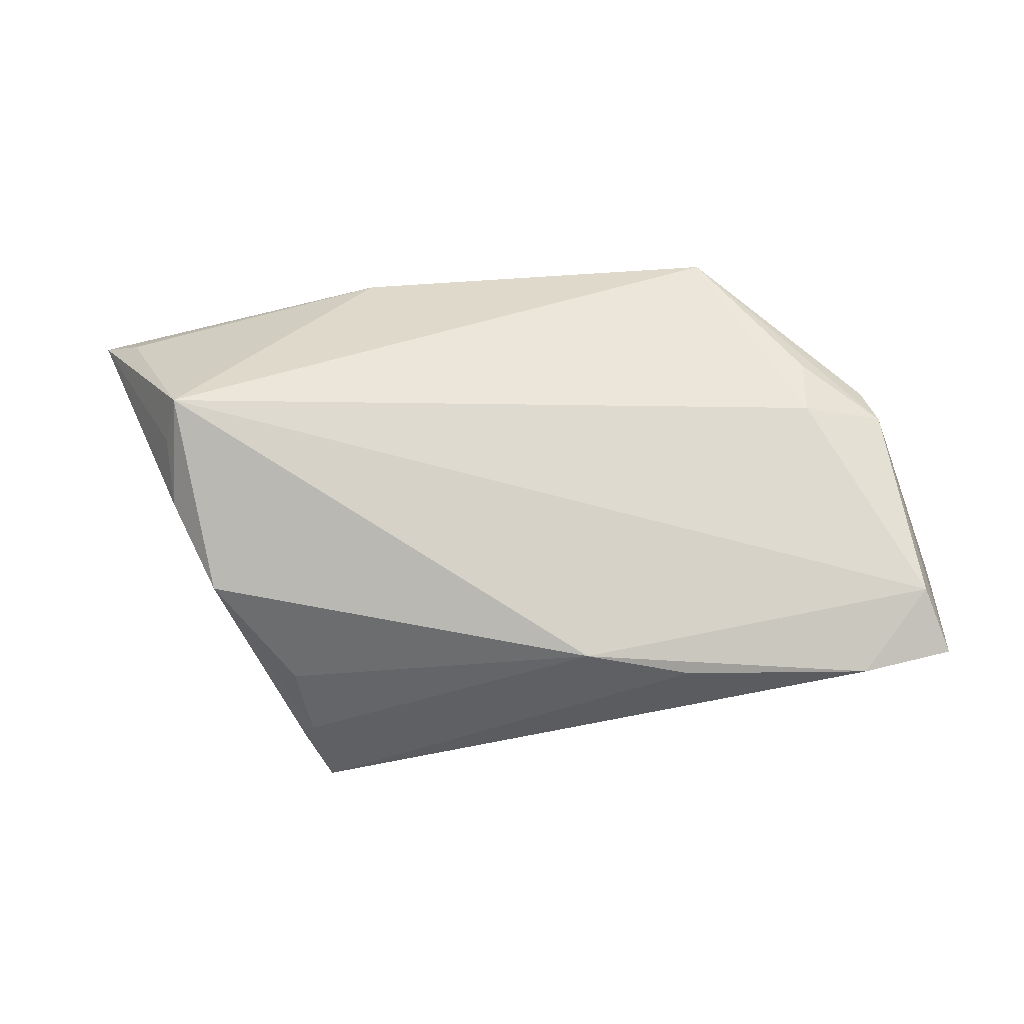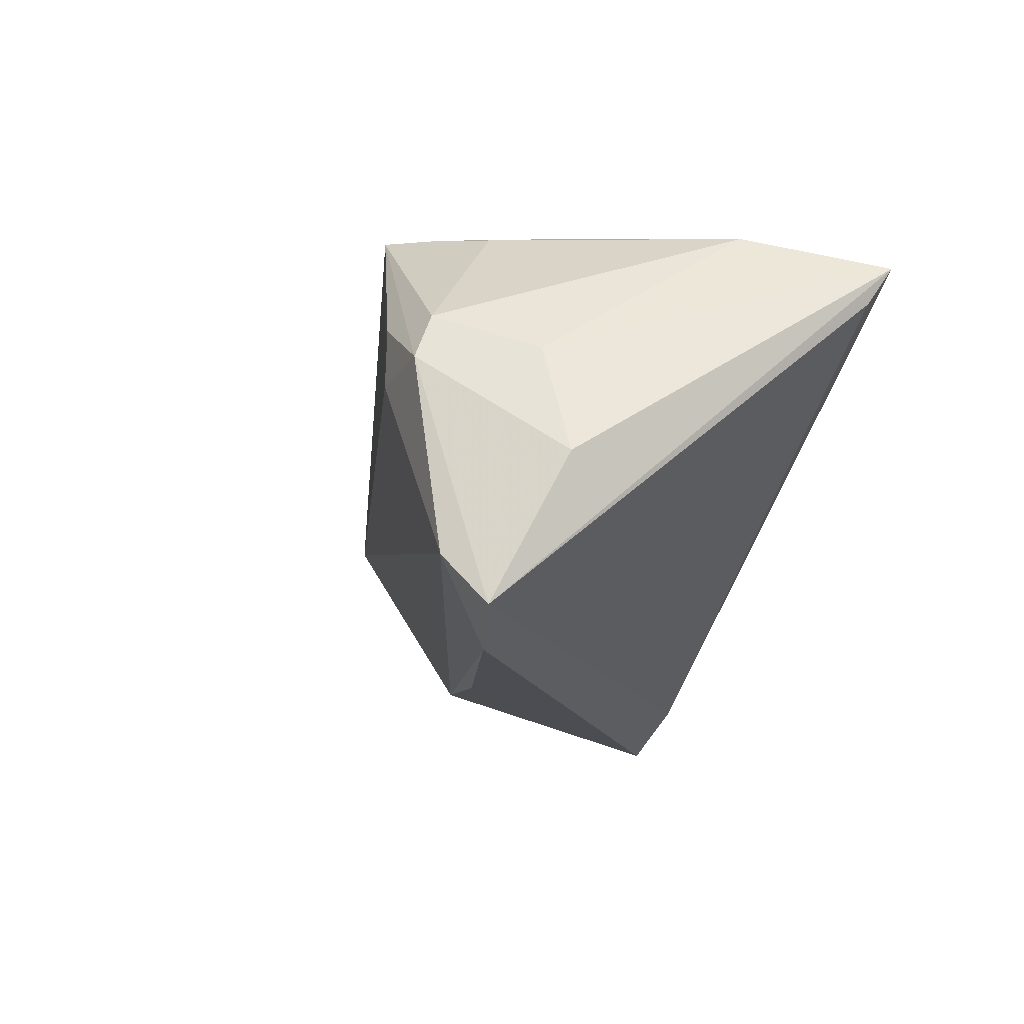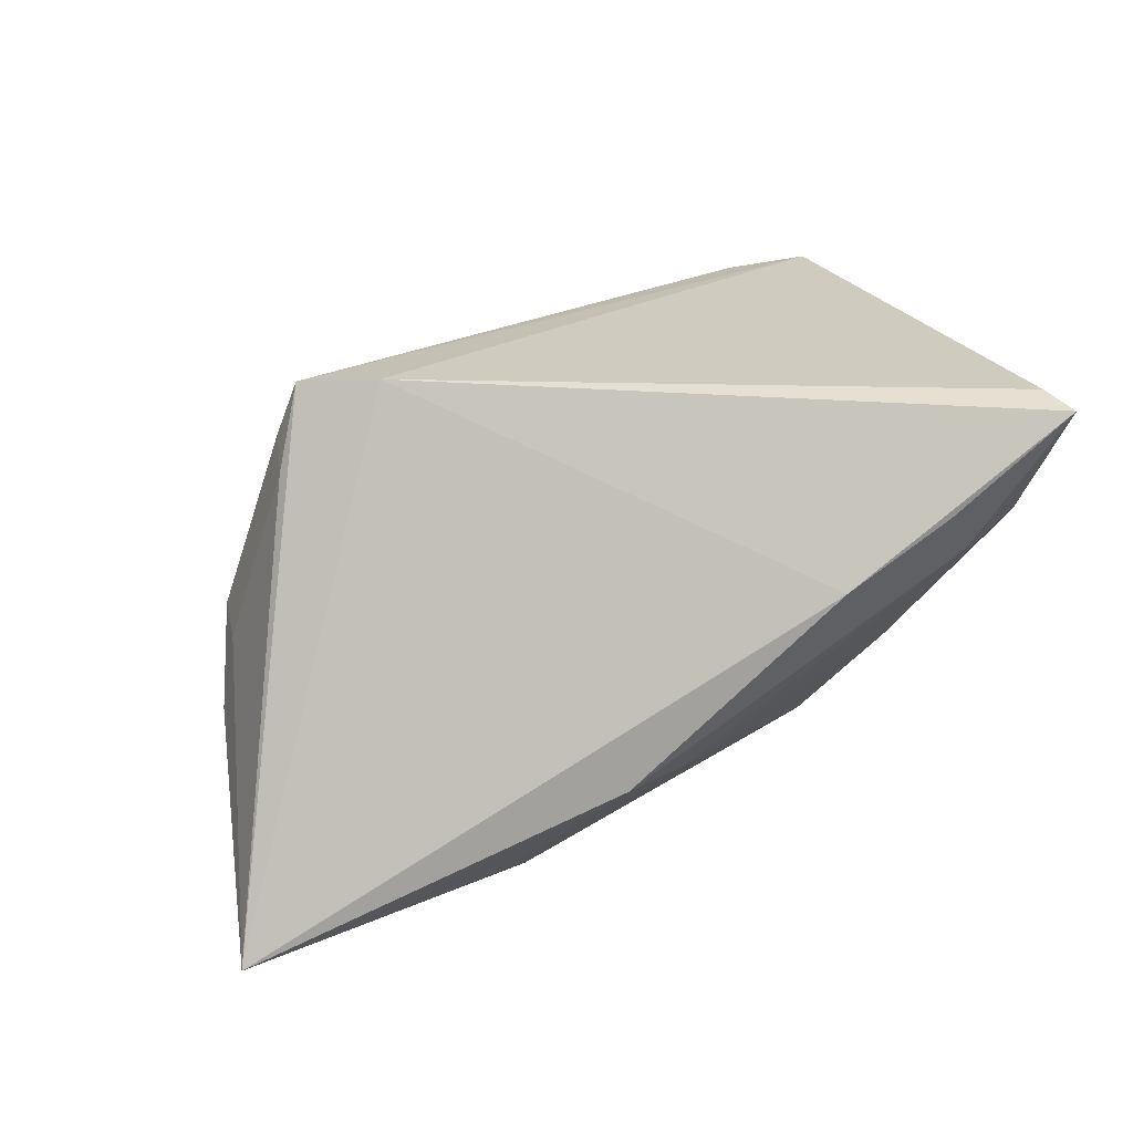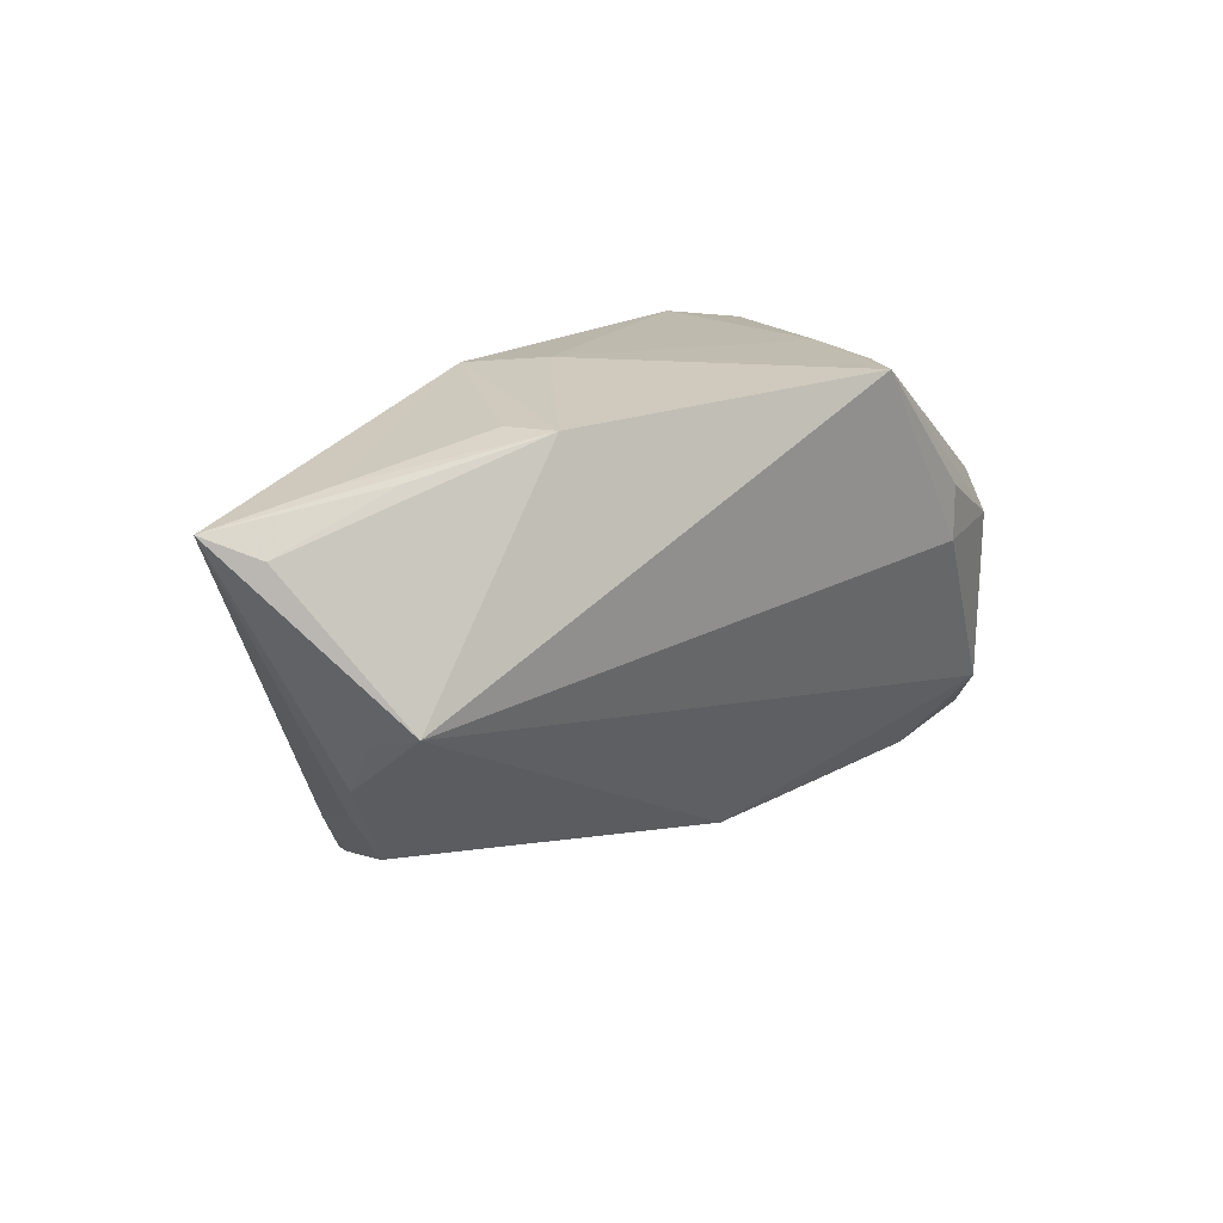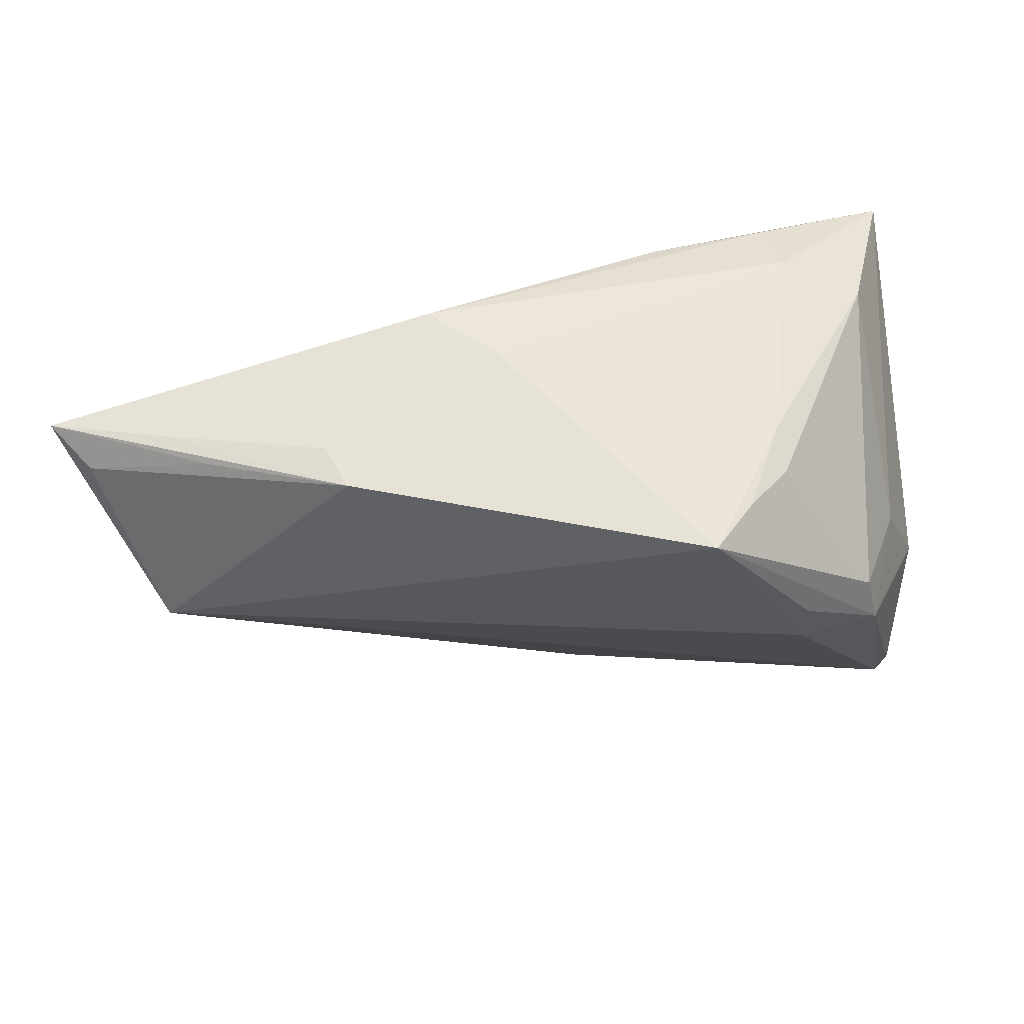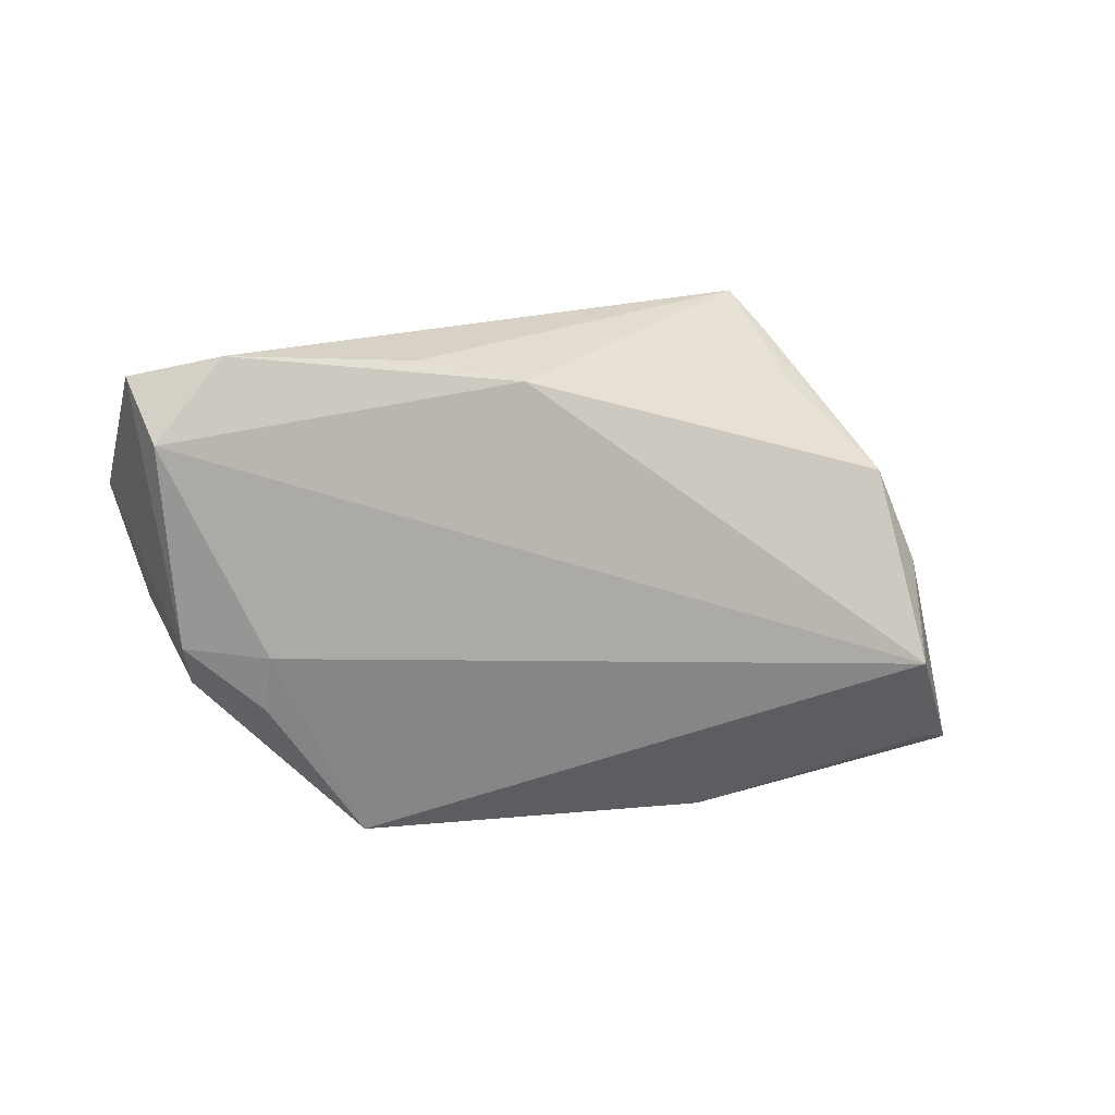
<metadata>
{"format":"obj","ext":"obj","renderer":"f3d","projection":"perspective","resolution":1024,"background":"white","views":[{"elev":-33.1,"azim":166.6,"up":"+Y"},{"elev":-16.2,"azim":-109.3,"up":"+Y"},{"elev":78.8,"azim":151.3,"up":"+Z"},{"elev":22.8,"azim":122.4,"up":"+Y"},{"elev":62.0,"azim":168.3,"up":"+Y"},{"elev":-64.0,"azim":-7.1,"up":"+Z"}]}
</metadata>
<code>
v 0.04406 0.002677 -0.001868
v -0.03053 0.003458 -0.02545
v 0.02203 0.02721 -0.001843
v 0.04392 0.00472 -0.007596
v -0.04805 -0.02449 -0.01929
v -0.02253 0.02059 0.02154
v 0.03729 -0.009809 0.006627
v -0.02962 0.02306 -0.01314
v 0.02405 -0.01991 0.02112
v 0.05278 0.02378 0.009632
v 0.02488 -0.0211 0.01086
v 0.0179 -0.02721 0.02419
v -0.04423 -0.01872 -0.02312
v -0.006665 -0.02547 -0.01008
v -0.01856 -0.0269 -0.01135
v -0.02416 0.02468 -0.01744
v 0.0215 -0.02438 0.01773
v -0.03901 0.008964 -0.02274
v -0.03749 0.02186 0.01595
v -0.03852 -0.02692 -0.01662
v 0.0005414 0.02716 0.007146
v -0.0298 0.0239 -0.007829
v 0.04919 0.02112 0.004619
v 0.03548 0.0251 3.381e-05
v -0.03613 0.01894 0.02282
v -0.04002 0.003729 -0.0249
v -0.04556 0.004249 -0.01264
v -0.05278 0.01561 0.02545
v -0.05177 0.0115 0.02286
v 0.007231 0.02721 0.01376
v 0.03958 0.0253 0.004527
v 0.02041 0.02721 -0.007137
v -0.01877 0.02569 -0.0225
v 0.03628 -0.01426 0.00364
v -0.04571 0.02 0.0108
v -0.05068 -0.008451 -0.01139
v 0.02221 -0.02443 0.01953
v 0.009981 -0.02274 0.02545
v -0.03059 0.009958 -0.02529
v 0.04218 -0.003906 0.002125
f 28 38 6
f 6 38 10
f 29 38 28
f 28 5 29
f 29 5 38
f 30 6 10
f 34 14 4
f 36 5 28
f 18 35 8
f 19 35 28
f 10 38 12
f 38 5 12
f 5 20 12
f 32 4 33
f 30 3 32
f 34 4 40
f 10 7 40
f 40 7 34
f 27 36 28
f 28 35 27
f 27 35 18
f 26 18 33
f 5 36 26
f 26 27 18
f 36 27 26
f 33 18 16
f 18 8 16
f 21 19 30
f 21 32 33
f 30 32 21
f 28 6 25
f 25 19 28
f 6 30 25
f 30 19 25
f 39 26 33
f 13 4 14
f 14 20 13
f 13 20 5
f 5 26 13
f 11 14 34
f 34 7 9
f 9 7 10
f 10 12 9
f 15 20 14
f 14 12 15
f 15 12 20
f 10 4 23
f 4 32 23
f 10 32 31
f 31 32 3
f 31 30 10
f 31 3 30
f 1 4 10
f 10 40 1
f 1 40 4
f 22 21 33
f 19 21 22
f 33 16 22
f 35 19 22
f 22 8 35
f 22 16 8
f 4 13 2
f 33 4 2
f 2 39 33
f 26 39 2
f 2 13 26
f 34 9 37
f 37 9 12
f 17 12 14
f 14 11 17
f 17 37 12
f 17 11 34
f 34 37 17
f 24 32 10
f 10 23 24
f 24 23 32

</code>
